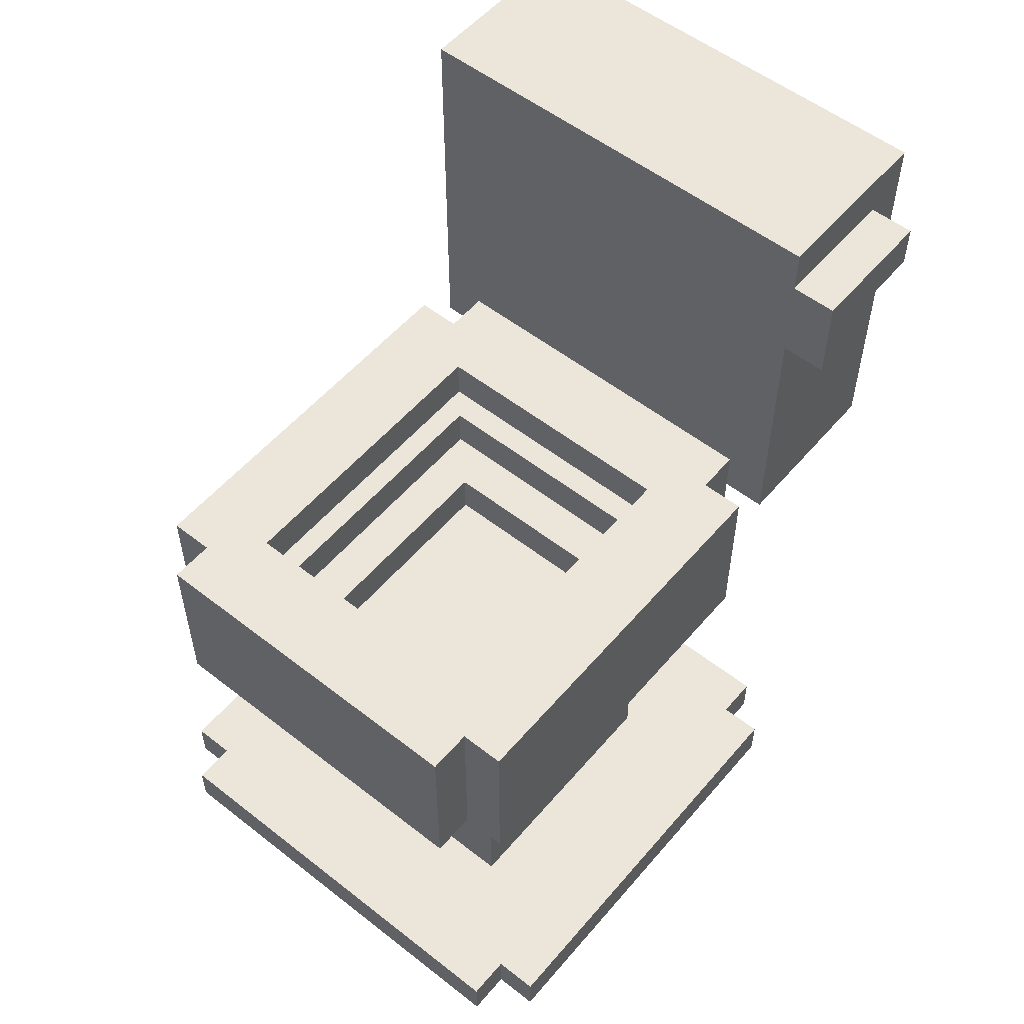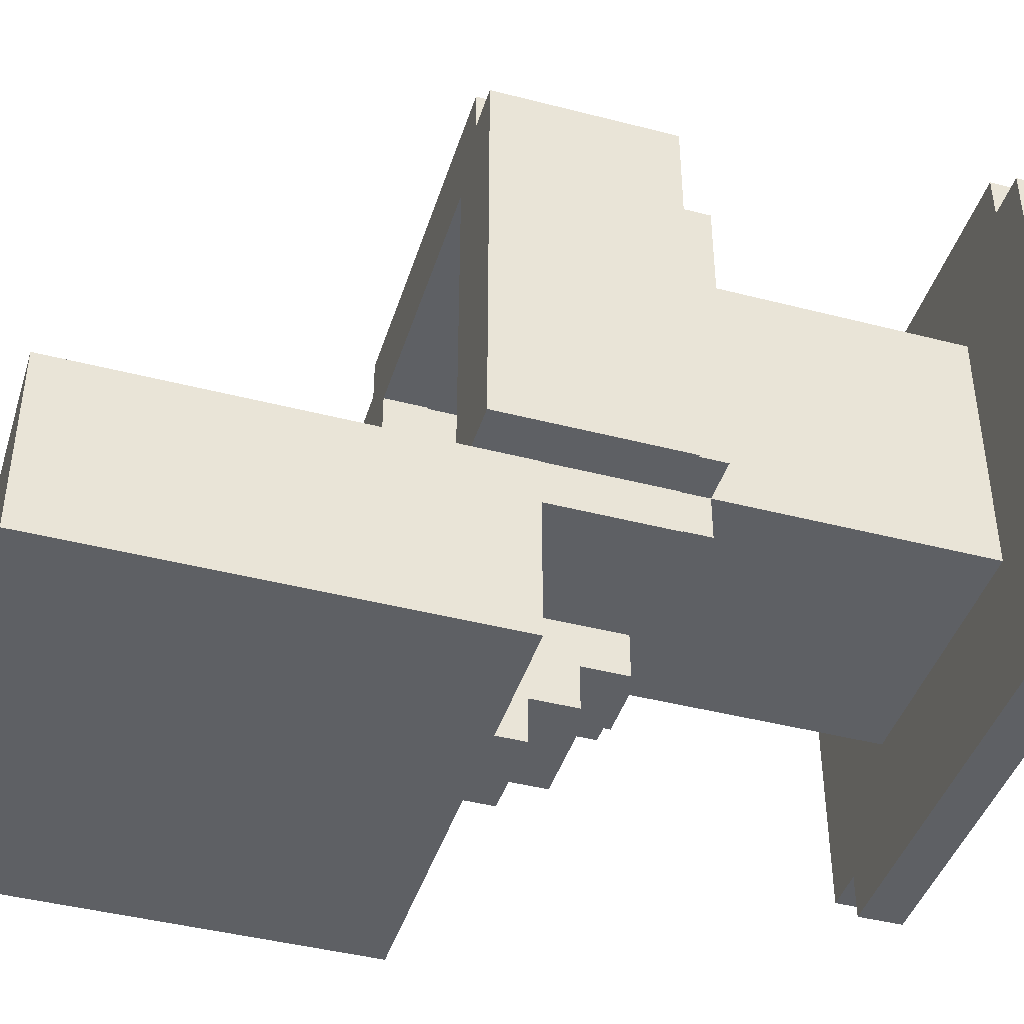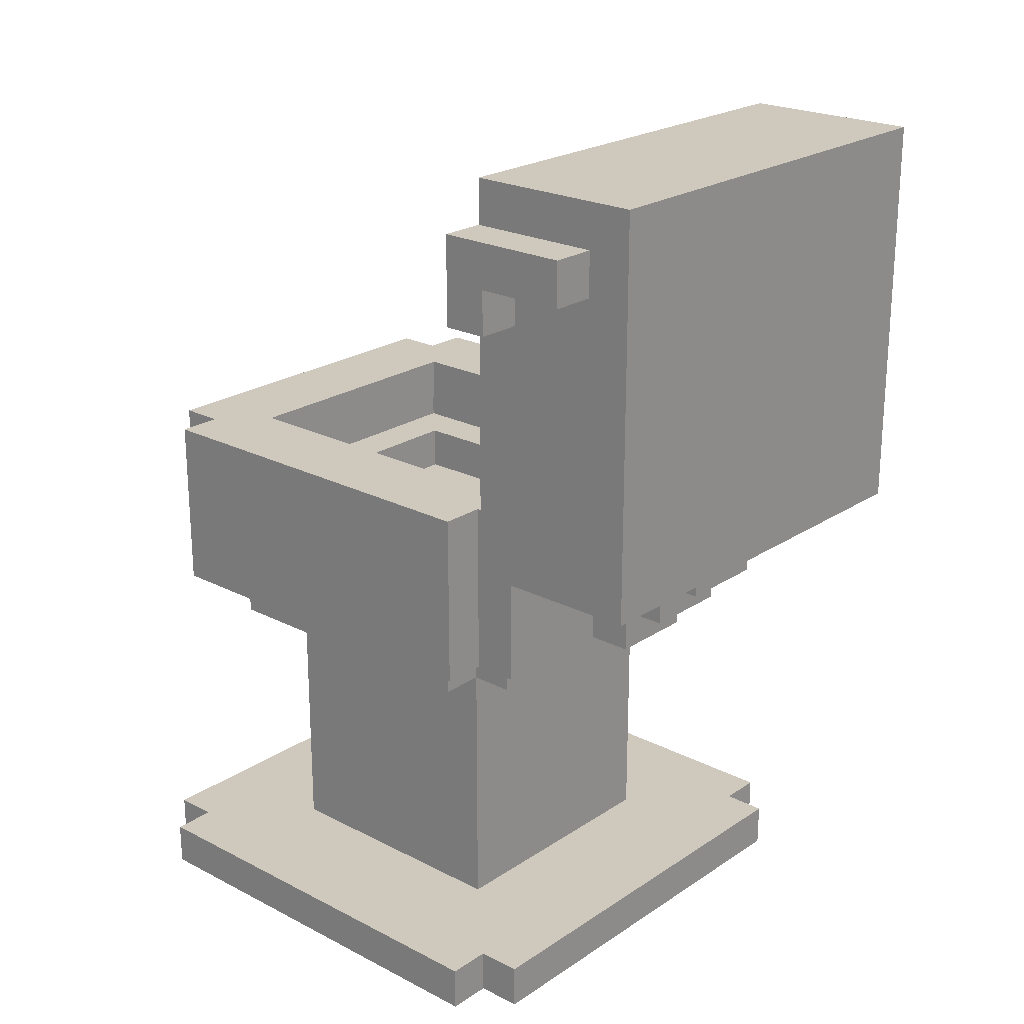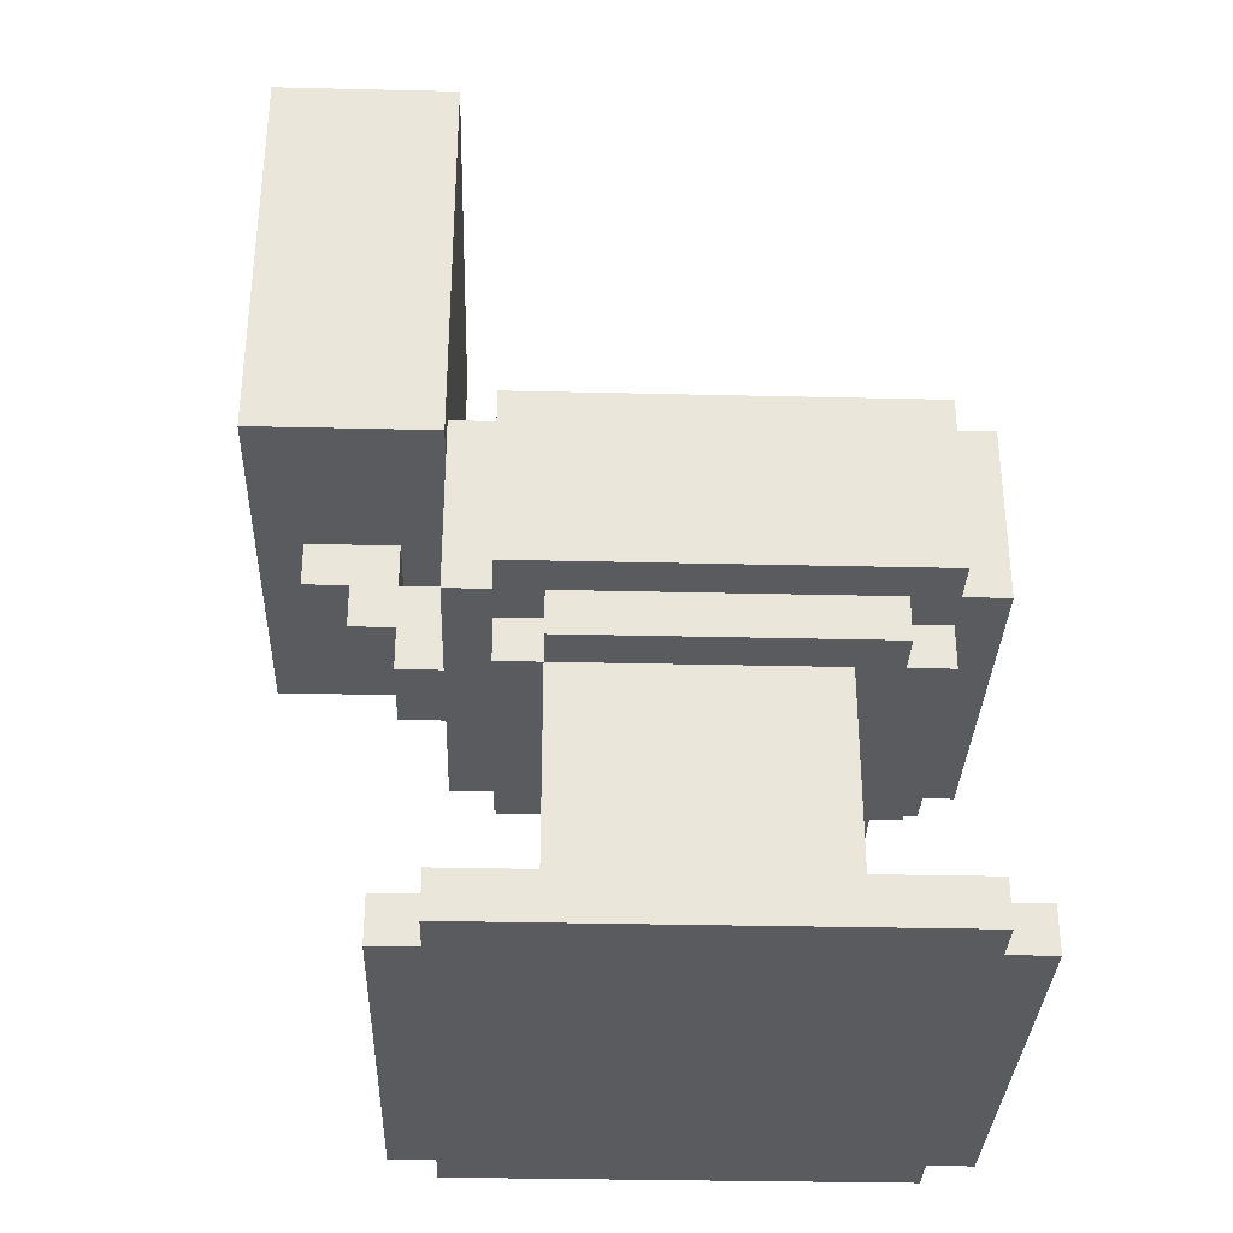
<metadata>
{"format":"obj","ext":"obj","renderer":"f3d","projection":"perspective","resolution":1024,"background":"white","views":[{"elev":54.6,"azim":39.6,"up":"+Y"},{"elev":-42.9,"azim":-107.1,"up":"+Z"},{"elev":22.5,"azim":131.5,"up":"+Y"},{"elev":-32.8,"azim":-91.9,"up":"+Y"}]}
</metadata>
<code>
g toilet
v -6 0 6.5
v -6 0 -3.5
v -6 1 6.5
v -6 1 -3.5
v -5 0 7.5
v -5 0 6.5
v -5 0 -3.5
v -5 0 -4.5
v -5 1 7.5
v -5 1 6.5
v -5 1 -3.5
v -5 1 -4.5
v -5 8 6.5
v -5 8 -2.5
v -5 11 6.5
v -5 11 -2.5
v -5 11 -3.5
v -5 11 -7.5
v -5 12 6.5
v -5 12 -2.5
v -5 19 -3.5
v -5 19 -7.5
v -5 20 -3.5
v -5 20 -7.5
v -4 7 5.5
v -4 7 -1.5
v -4 8 7.5
v -4 8 6.5
v -4 8 5.5
v -4 8 -1.5
v -4 8 -2.5
v -4 8 -3.5
v -4 11 7.5
v -4 11 6.5
v -4 11 -2.5
v -4 11 -3.5
v -4 12 7.5
v -4 12 6.5
v -4 12 -2.5
v -4 12 -3.5
v -3 1 4.5
v -3 1 -1.5
v -3 7 6.5
v -3 7 5.5
v -3 7 4.5
v -3 7 -1.5
v -3 7 -2.5
v -3 8 6.5
v -3 8 5.5
v -3 8 -1.5
v -3 8 -2.5
v -1 8 -3.5
v -1 8 -4.5
v -1 9 -4.5
v -1 9 -5.5
v -1 10 -3.5
v -1 10 -4.5
v -1 10 -5.5
v -1 10 -6.5
v -1 11 -4.5
v -1 11 -6.5
v 1 7 -0.5
v 1 7 -1.5
v 1 8 -0.5
v 1 8 -1.5
v 2 8 4.5
v 2 8 -0.5
v 2 9 4.5
v 2 9 -0.5
v 3 9 5.5
v 3 9 -1.5
v 3 10 5.5
v 3 10 -1.5
v 3 11 5.5
v 3 11 -1.5
v 3 12 5.5
v 3 12 -1.5
v 4 10 6.5
v 4 10 -2.5
v 4 11 6.5
v 4 11 -2.5
v -4 10 6.5
v -4 10 -2.5
v -4 11 6.5
v -4 11 -2.5
v -3 9 5.5
v -3 9 -1.5
v -3 10 5.5
v -3 10 -1.5
v -3 11 5.5
v -3 11 -1.5
v -3 12 5.5
v -3 12 -1.5
v -2 8 4.5
v -2 8 -0.5
v -2 9 4.5
v -2 9 -0.5
v -1 7 -0.5
v -1 7 -1.5
v -1 8 -0.5
v -1 8 -1.5
v 1 8 -3.5
v 1 8 -4.5
v 1 9 -4.5
v 1 9 -5.5
v 1 10 -3.5
v 1 10 -4.5
v 1 10 -5.5
v 1 10 -6.5
v 1 11 -4.5
v 1 11 -6.5
v 3 1 4.5
v 3 1 -1.5
v 3 7 6.5
v 3 7 5.5
v 3 7 4.5
v 3 7 -1.5
v 3 7 -2.5
v 3 8 6.5
v 3 8 5.5
v 3 8 -1.5
v 3 8 -2.5
v 4 7 5.5
v 4 7 -1.5
v 4 8 7.5
v 4 8 6.5
v 4 8 5.5
v 4 8 -1.5
v 4 8 -2.5
v 4 8 -3.5
v 4 11 7.5
v 4 11 6.5
v 4 11 -2.5
v 4 11 -3.5
v 4 12 7.5
v 4 12 6.5
v 4 12 -2.5
v 4 12 -3.5
v 5 0 7.5
v 5 0 6.5
v 5 0 -3.5
v 5 0 -4.5
v 5 1 7.5
v 5 1 6.5
v 5 1 -3.5
v 5 1 -4.5
v 5 8 6.5
v 5 8 -2.5
v 5 11 6.5
v 5 11 -2.5
v 5 11 -3.5
v 5 11 -7.5
v 5 12 6.5
v 5 12 -2.5
v 5 17 -3.5
v 5 17 -4.5
v 5 18 -4.5
v 5 18 -6.5
v 5 19 -3.5
v 5 19 -6.5
v 5 19 -7.5
v 5 20 -3.5
v 5 20 -7.5
v 6 0 6.5
v 6 0 -3.5
v 6 1 6.5
v 6 1 -3.5
v 6 17 -3.5
v 6 17 -4.5
v 6 18 -4.5
v 6 18 -6.5
v 6 19 -3.5
v 6 19 -6.5
v -5 0 7.5
v -5 1 7.5
v -4 8 7.5
v -4 11 7.5
v -4 12 7.5
v 4 8 7.5
v 4 11 7.5
v 4 12 7.5
v 5 0 7.5
v 5 1 7.5
v -6 0 6.5
v -6 1 6.5
v -5 0 6.5
v -5 1 6.5
v -5 8 6.5
v -5 11 6.5
v -5 12 6.5
v -4 8 6.5
v -4 11 6.5
v -4 12 6.5
v -3 7 6.5
v -3 8 6.5
v 3 7 6.5
v 3 8 6.5
v 4 8 6.5
v 4 11 6.5
v 4 12 6.5
v 5 0 6.5
v 5 1 6.5
v 5 8 6.5
v 5 11 6.5
v 5 12 6.5
v 6 0 6.5
v 6 1 6.5
v -4 7 5.5
v -4 8 5.5
v -3 7 5.5
v -3 8 5.5
v 3 7 5.5
v 3 8 5.5
v 4 7 5.5
v 4 8 5.5
v -3 1 4.5
v -3 7 4.5
v 3 1 4.5
v 3 7 4.5
v -2 8 -0.5
v -2 9 -0.5
v -1 8 -0.5
v 1 8 -0.5
v 2 8 -0.5
v 2 9 -0.5
v -3 9 -1.5
v -3 10 -1.5
v -3 11 -1.5
v -3 12 -1.5
v -1 7 -1.5
v -1 8 -1.5
v 1 7 -1.5
v 1 8 -1.5
v 3 9 -1.5
v 3 10 -1.5
v 3 11 -1.5
v 3 12 -1.5
v -4 10 -2.5
v -4 11 -2.5
v 4 10 -2.5
v 4 11 -2.5
v -5 11 -3.5
v -5 19 -3.5
v -5 20 -3.5
v -4 11 -3.5
v -4 12 -3.5
v 4 11 -3.5
v 4 12 -3.5
v 5 11 -3.5
v 5 17 -3.5
v 5 19 -3.5
v 5 20 -3.5
v 6 17 -3.5
v 6 19 -3.5
v -1 10 -4.5
v -1 11 -4.5
v 1 10 -4.5
v 1 11 -4.5
v -4 10 6.5
v -4 11 6.5
v 4 10 6.5
v 4 11 6.5
v -3 9 5.5
v -3 10 5.5
v -3 11 5.5
v -3 12 5.5
v 3 9 5.5
v 3 10 5.5
v 3 11 5.5
v 3 12 5.5
v -2 8 4.5
v -2 9 4.5
v 2 8 4.5
v 2 9 4.5
v -1 7 -0.5
v -1 8 -0.5
v 1 7 -0.5
v 1 8 -0.5
v -4 7 -1.5
v -4 8 -1.5
v -3 1 -1.5
v -3 7 -1.5
v -3 8 -1.5
v 3 1 -1.5
v 3 7 -1.5
v 3 8 -1.5
v 4 7 -1.5
v 4 8 -1.5
v -5 8 -2.5
v -5 11 -2.5
v -5 12 -2.5
v -4 8 -2.5
v -4 11 -2.5
v -4 12 -2.5
v -3 7 -2.5
v -3 8 -2.5
v 3 7 -2.5
v 3 8 -2.5
v 4 8 -2.5
v 4 11 -2.5
v 4 12 -2.5
v 5 8 -2.5
v 5 11 -2.5
v 5 12 -2.5
v -6 0 -3.5
v -6 1 -3.5
v -5 0 -3.5
v -5 1 -3.5
v -4 8 -3.5
v -4 11 -3.5
v -1 8 -3.5
v -1 10 -3.5
v 1 8 -3.5
v 1 10 -3.5
v 4 8 -3.5
v 4 11 -3.5
v 5 0 -3.5
v 5 1 -3.5
v 6 0 -3.5
v 6 1 -3.5
v -5 0 -4.5
v -5 1 -4.5
v -1 8 -4.5
v -1 9 -4.5
v 1 8 -4.5
v 1 9 -4.5
v 5 0 -4.5
v 5 1 -4.5
v 5 17 -4.5
v 5 18 -4.5
v 6 17 -4.5
v 6 18 -4.5
v -1 9 -5.5
v -1 10 -5.5
v 1 9 -5.5
v 1 10 -5.5
v -1 10 -6.5
v -1 11 -6.5
v 1 10 -6.5
v 1 11 -6.5
v 5 18 -6.5
v 5 19 -6.5
v 6 18 -6.5
v 6 19 -6.5
v -5 11 -7.5
v -5 19 -7.5
v -5 20 -7.5
v 5 11 -7.5
v 5 19 -7.5
v 5 20 -7.5
v -5 0 7.5
v 5 0 7.5
v -6 0 6.5
v -5 0 6.5
v 5 0 6.5
v 6 0 6.5
v -6 0 -3.5
v -5 0 -3.5
v 5 0 -3.5
v 6 0 -3.5
v -5 0 -4.5
v 5 0 -4.5
v -3 7 6.5
v 3 7 6.5
v -4 7 5.5
v -3 7 5.5
v 3 7 5.5
v 4 7 5.5
v -3 7 4.5
v 3 7 4.5
v -4 7 -1.5
v -3 7 -1.5
v 3 7 -1.5
v 4 7 -1.5
v -3 7 -2.5
v 3 7 -2.5
v -4 8 7.5
v 4 8 7.5
v -5 8 6.5
v -4 8 6.5
v -3 8 6.5
v 3 8 6.5
v 4 8 6.5
v 5 8 6.5
v -4 8 5.5
v -3 8 5.5
v 3 8 5.5
v 4 8 5.5
v -1 8 -0.5
v 1 8 -0.5
v -4 8 -1.5
v -3 8 -1.5
v -1 8 -1.5
v 1 8 -1.5
v 3 8 -1.5
v 4 8 -1.5
v -5 8 -2.5
v -4 8 -2.5
v -3 8 -2.5
v 3 8 -2.5
v 4 8 -2.5
v 5 8 -2.5
v -4 8 -3.5
v -1 8 -3.5
v 1 8 -3.5
v 4 8 -3.5
v -1 8 -4.5
v 1 8 -4.5
v -1 9 -4.5
v 1 9 -4.5
v -1 9 -5.5
v 1 9 -5.5
v -1 10 -5.5
v 1 10 -5.5
v -1 10 -6.5
v 1 10 -6.5
v -4 11 6.5
v 4 11 6.5
v -3 11 5.5
v 3 11 5.5
v -3 11 -1.5
v 3 11 -1.5
v -4 11 -2.5
v 4 11 -2.5
v -5 11 -3.5
v -4 11 -3.5
v 4 11 -3.5
v 5 11 -3.5
v -1 11 -4.5
v 1 11 -4.5
v -1 11 -6.5
v 1 11 -6.5
v -5 11 -7.5
v 5 11 -7.5
v 5 17 -3.5
v 6 17 -3.5
v 5 17 -4.5
v 6 17 -4.5
v 5 18 -4.5
v 6 18 -4.5
v 5 18 -6.5
v 6 18 -6.5
v -5 1 7.5
v 5 1 7.5
v -6 1 6.5
v -5 1 6.5
v 5 1 6.5
v 6 1 6.5
v -3 1 4.5
v 3 1 4.5
v -3 1 -1.5
v 3 1 -1.5
v -6 1 -3.5
v -5 1 -3.5
v 5 1 -3.5
v 6 1 -3.5
v -5 1 -4.5
v 5 1 -4.5
v -1 7 -0.5
v 1 7 -0.5
v -1 7 -1.5
v 1 7 -1.5
v -2 8 4.5
v 2 8 4.5
v -1 8 2.5
v 1 8 2.5
v -2 8 -0.5
v -1 8 -0.5
v 1 8 -0.5
v 2 8 -0.5
v -3 9 5.5
v 3 9 5.5
v -2 9 4.5
v 2 9 4.5
v -2 9 -0.5
v 2 9 -0.5
v -3 9 -1.5
v 3 9 -1.5
v -4 10 6.5
v 4 10 6.5
v -3 10 5.5
v 3 10 5.5
v -3 10 -1.5
v 3 10 -1.5
v -4 10 -2.5
v 4 10 -2.5
v -1 10 -3.5
v 1 10 -3.5
v -1 10 -4.5
v 1 10 -4.5
v -4 12 7.5
v 4 12 7.5
v -5 12 6.5
v -4 12 6.5
v 4 12 6.5
v 5 12 6.5
v -3 12 5.5
v 3 12 5.5
v -3 12 -1.5
v 3 12 -1.5
v -5 12 -2.5
v -4 12 -2.5
v 4 12 -2.5
v 5 12 -2.5
v -4 12 -3.5
v 4 12 -3.5
v 5 19 -3.5
v 6 19 -3.5
v 5 19 -6.5
v 6 19 -6.5
v -5 20 -3.5
v 5 20 -3.5
v -5 20 -7.5
v 5 20 -7.5
f 3 2 1
f 4 2 3
f 9 6 5
f 10 6 9
f 11 8 7
f 12 8 11
f 15 14 13
f 16 14 15
f 19 16 15
f 20 16 19
f 21 18 17
f 22 18 21
f 23 22 21
f 24 22 23
f 29 26 25
f 30 26 29
f 33 28 27
f 34 28 33
f 35 32 31
f 36 32 35
f 37 34 33
f 38 34 37
f 39 36 35
f 40 36 39
f 45 42 41
f 46 42 45
f 48 44 43
f 49 44 48
f 50 47 46
f 51 47 50
f 54 53 52
f 56 54 52
f 56 55 54
f 57 55 56
f 58 55 57
f 60 59 58
f 60 58 57
f 61 59 60
f 64 63 62
f 65 63 64
f 68 67 66
f 69 67 68
f 72 71 70
f 73 71 72
f 76 75 74
f 77 75 76
f 80 79 78
f 81 79 80
f 82 83 84
f 84 83 85
f 86 87 88
f 88 87 89
f 90 91 92
f 92 91 93
f 94 95 96
f 96 95 97
f 98 99 100
f 100 99 101
f 102 103 104
f 102 104 106
f 104 105 106
f 106 105 107
f 107 105 108
f 108 109 110
f 107 108 110
f 110 109 111
f 112 113 116
f 116 113 117
f 114 115 119
f 119 115 120
f 117 118 121
f 121 118 122
f 123 124 127
f 127 124 128
f 125 126 131
f 131 126 132
f 129 130 133
f 133 130 134
f 131 132 135
f 135 132 136
f 133 134 137
f 137 134 138
f 139 140 143
f 143 140 144
f 141 142 145
f 145 142 146
f 147 148 149
f 149 148 150
f 149 150 153
f 153 150 154
f 151 152 155
f 155 152 156
f 156 152 157
f 157 152 158
f 158 152 160
f 160 152 161
f 159 160 162
f 160 161 162
f 162 161 163
f 164 165 166
f 166 165 167
f 168 169 170
f 168 170 172
f 170 171 172
f 172 171 173
f 179 177 176
f 180 178 177
f 180 177 179
f 181 178 180
f 182 175 174
f 183 175 182
f 186 185 184
f 187 185 186
f 191 189 188
f 192 190 189
f 192 189 191
f 193 190 192
f 196 195 194
f 197 195 196
f 203 199 198
f 204 200 199
f 204 199 203
f 205 200 204
f 206 202 201
f 207 202 206
f 210 209 208
f 211 209 210
f 214 213 212
f 215 213 214
f 218 217 216
f 219 217 218
f 222 221 220
f 223 221 222
f 224 221 223
f 225 221 224
f 232 231 230
f 233 231 232
f 234 227 226
f 235 227 234
f 236 229 228
f 237 229 236
f 240 239 238
f 241 239 240
f 245 243 242
f 246 243 245
f 248 243 246
f 249 248 247
f 250 243 248
f 250 248 249
f 251 244 243
f 251 243 250
f 252 244 251
f 253 251 250
f 254 251 253
f 257 256 255
f 258 256 257
f 259 260 261
f 261 260 262
f 263 264 267
f 267 264 268
f 265 266 269
f 269 266 270
f 271 272 273
f 273 272 274
f 275 276 277
f 277 276 278
f 279 280 282
f 282 280 283
f 281 282 284
f 284 282 285
f 285 286 287
f 287 286 288
f 289 290 292
f 290 291 293
f 292 290 293
f 293 291 294
f 295 296 297
f 297 296 298
f 299 300 302
f 300 301 303
f 302 300 303
f 303 301 304
f 305 306 307
f 307 306 308
f 309 310 311
f 311 310 312
f 312 310 314
f 313 314 315
f 314 310 316
f 315 314 316
f 317 318 319
f 319 318 320
f 323 324 325
f 325 324 326
f 321 322 327
f 327 322 328
f 329 330 331
f 331 330 332
f 333 334 335
f 335 334 336
f 337 338 339
f 339 338 340
f 341 342 343
f 343 342 344
f 345 346 348
f 346 347 349
f 348 346 349
f 349 347 350
f 354 352 351
f 355 352 354
f 357 354 353
f 357 356 355
f 357 355 354
f 358 356 357
f 359 356 358
f 360 356 359
f 361 359 358
f 362 359 361
f 366 364 363
f 367 364 366
f 369 366 365
f 369 368 367
f 369 367 366
f 370 368 369
f 371 369 365
f 372 369 371
f 373 368 370
f 374 368 373
f 375 373 372
f 376 373 375
f 380 378 377
f 381 378 380
f 382 378 381
f 383 378 382
f 385 380 379
f 385 381 380
f 386 381 385
f 387 384 383
f 387 383 382
f 388 384 387
f 391 385 379
f 393 390 389
f 394 390 393
f 396 384 388
f 397 392 391
f 397 391 379
f 398 392 397
f 399 392 398
f 400 396 395
f 401 384 396
f 401 396 400
f 402 384 401
f 403 399 398
f 403 400 399
f 403 401 400
f 404 401 403
f 405 401 404
f 406 401 405
f 407 405 404
f 408 405 407
f 411 410 409
f 412 410 411
f 415 414 413
f 416 414 415
f 419 418 417
f 420 418 419
f 421 419 417
f 422 418 420
f 423 421 417
f 423 422 421
f 424 418 422
f 424 422 423
f 429 427 426
f 429 428 427
f 429 426 425
f 430 428 429
f 431 429 425
f 432 428 430
f 433 431 425
f 433 432 431
f 434 428 432
f 434 432 433
f 437 436 435
f 438 436 437
f 441 440 439
f 442 440 441
f 443 444 446
f 446 444 447
f 445 446 449
f 447 448 449
f 446 447 449
f 449 448 450
f 445 449 451
f 450 448 452
f 445 451 453
f 451 452 453
f 453 452 454
f 452 448 455
f 454 452 455
f 455 448 456
f 454 455 457
f 457 455 458
f 459 460 461
f 461 460 462
f 463 464 465
f 465 464 466
f 463 465 467
f 465 466 468
f 467 465 468
f 466 464 469
f 468 466 469
f 469 464 470
f 471 472 473
f 473 472 474
f 471 473 475
f 474 472 476
f 471 475 477
f 475 476 477
f 476 472 478
f 477 476 478
f 479 480 481
f 481 480 482
f 479 481 483
f 482 480 484
f 479 483 485
f 483 484 485
f 484 480 486
f 485 484 486
f 487 488 489
f 489 488 490
f 491 492 494
f 494 492 495
f 493 494 497
f 495 496 497
f 494 495 497
f 497 496 498
f 493 497 499
f 498 496 500
f 493 499 501
f 499 500 501
f 501 500 502
f 500 496 503
f 502 500 503
f 503 496 504
f 502 503 505
f 505 503 506
f 507 508 509
f 509 508 510
f 511 512 513
f 513 512 514

</code>
